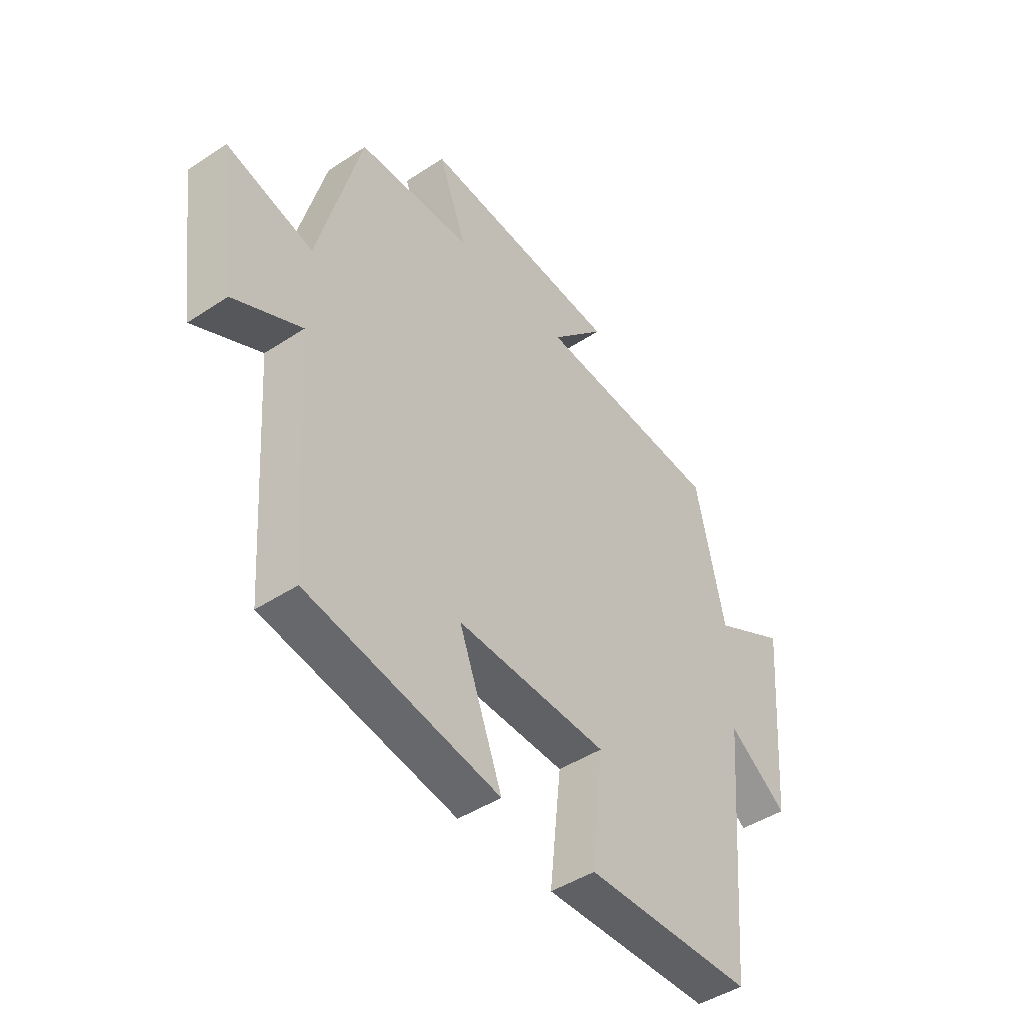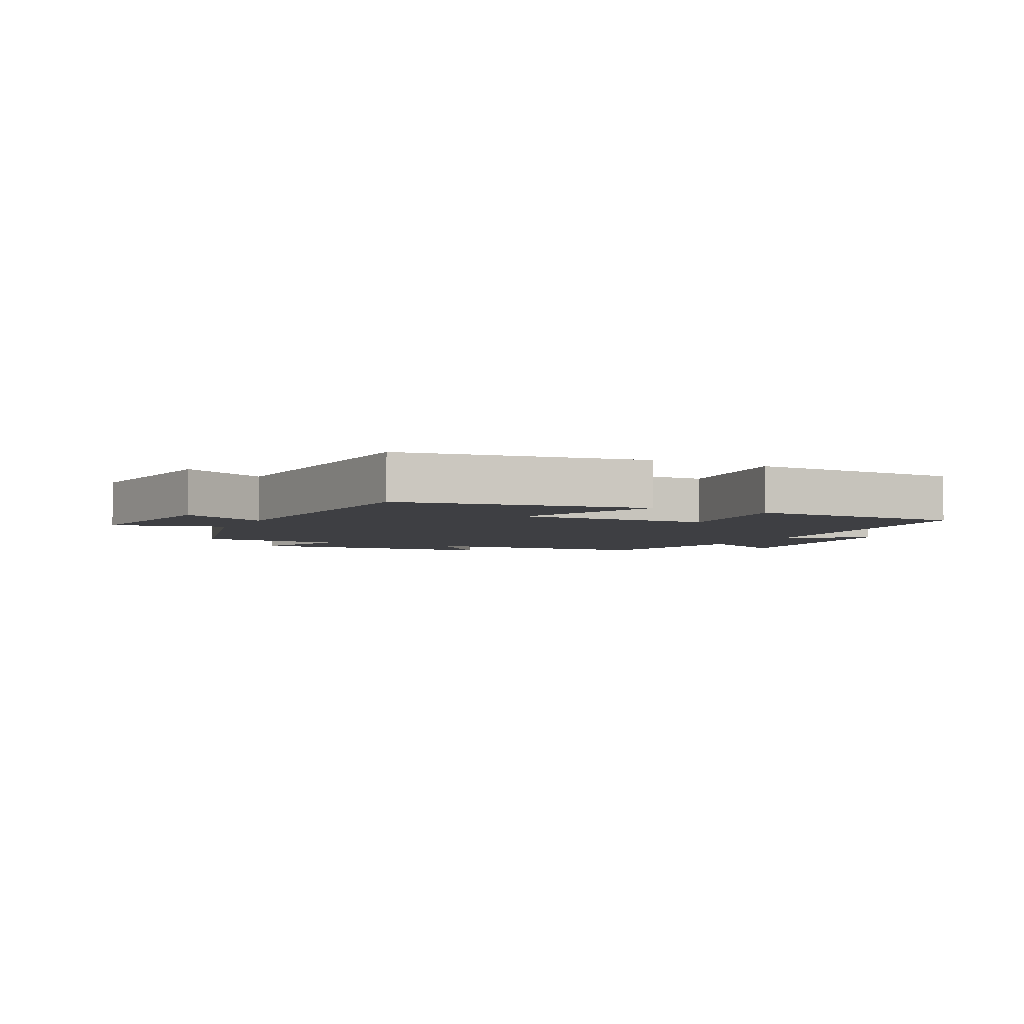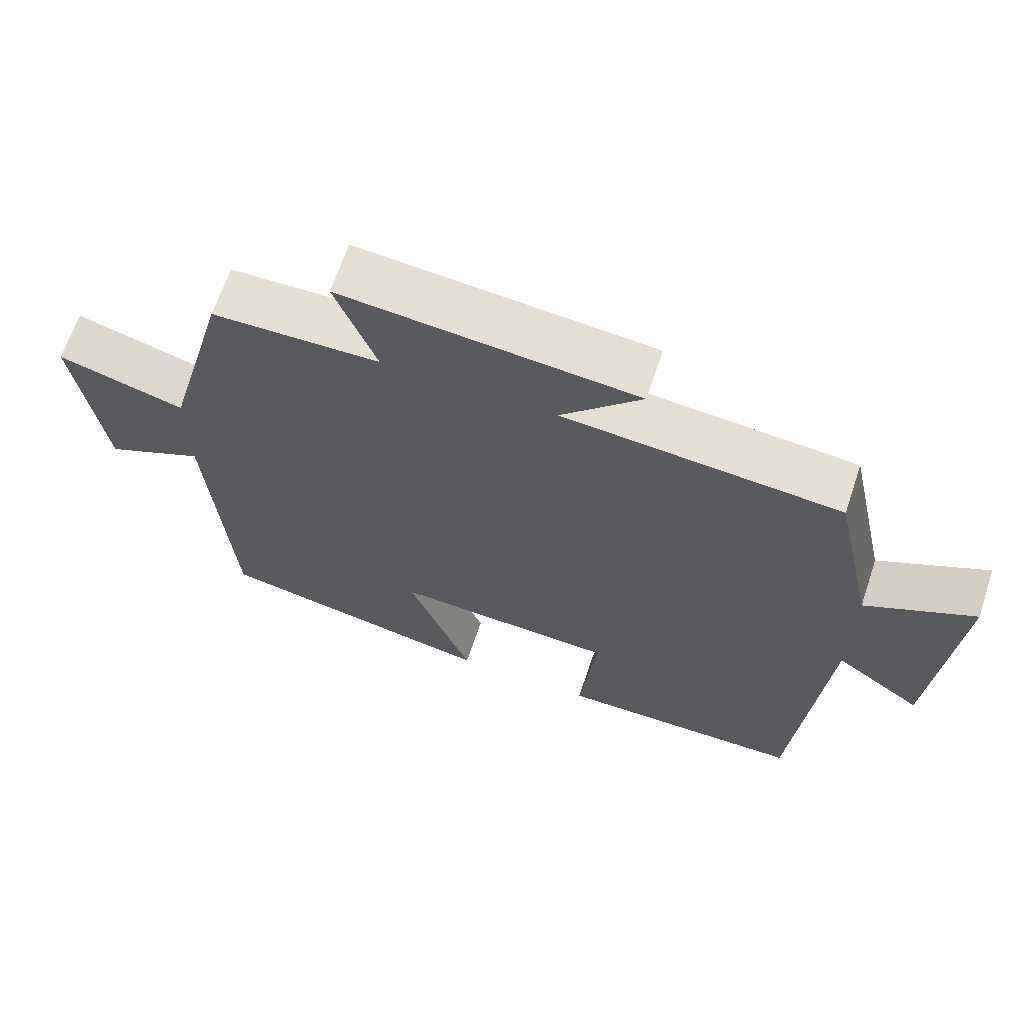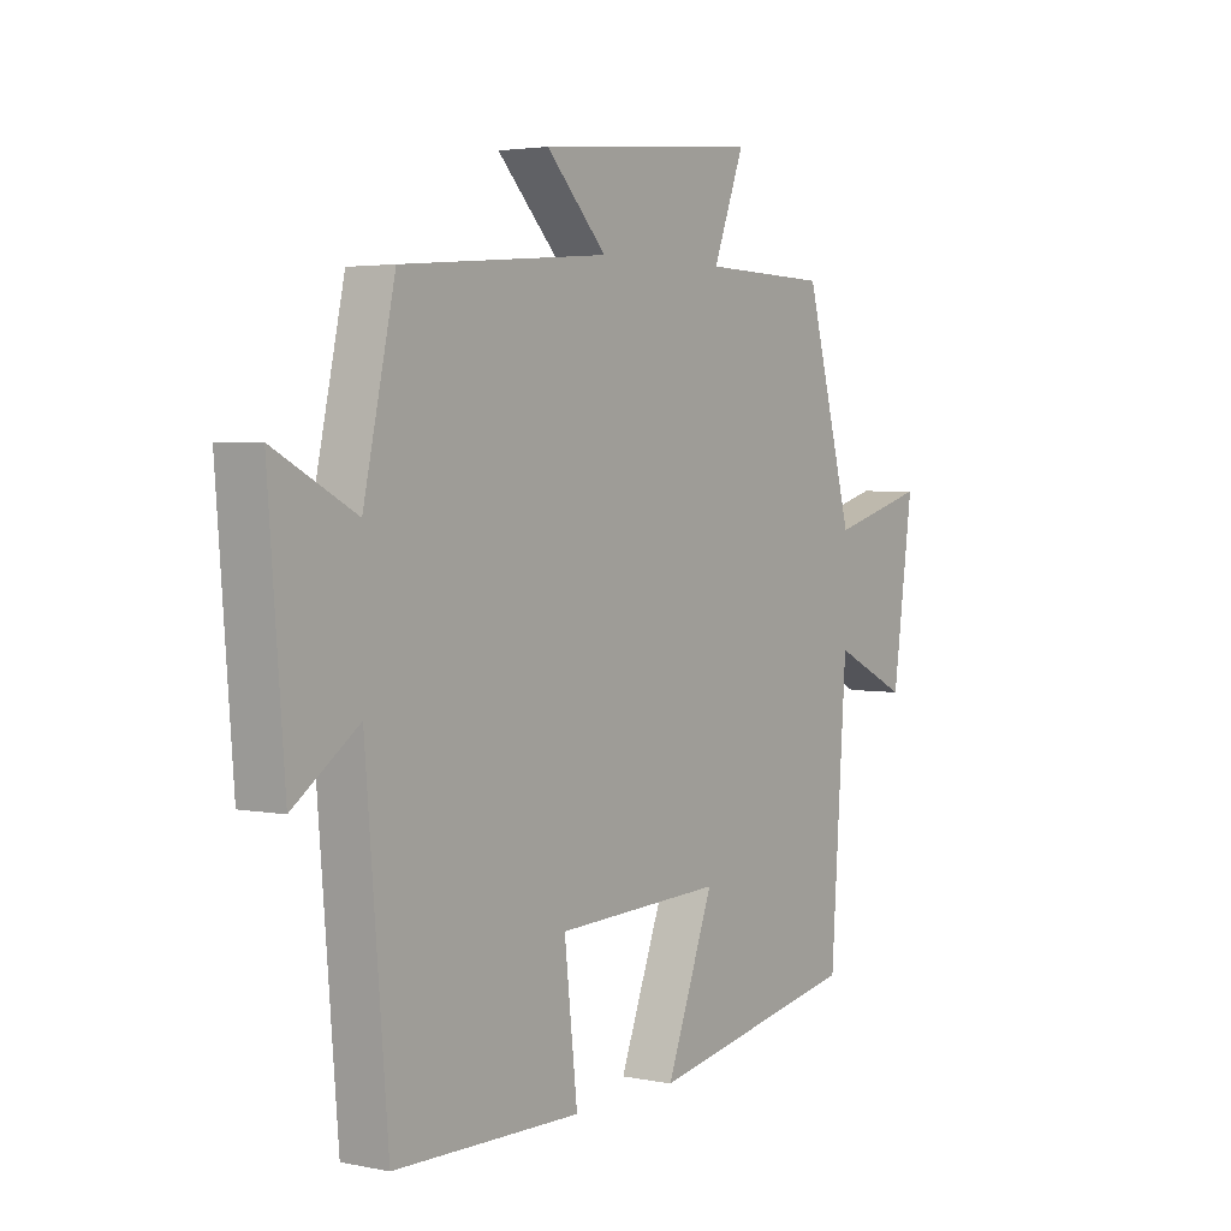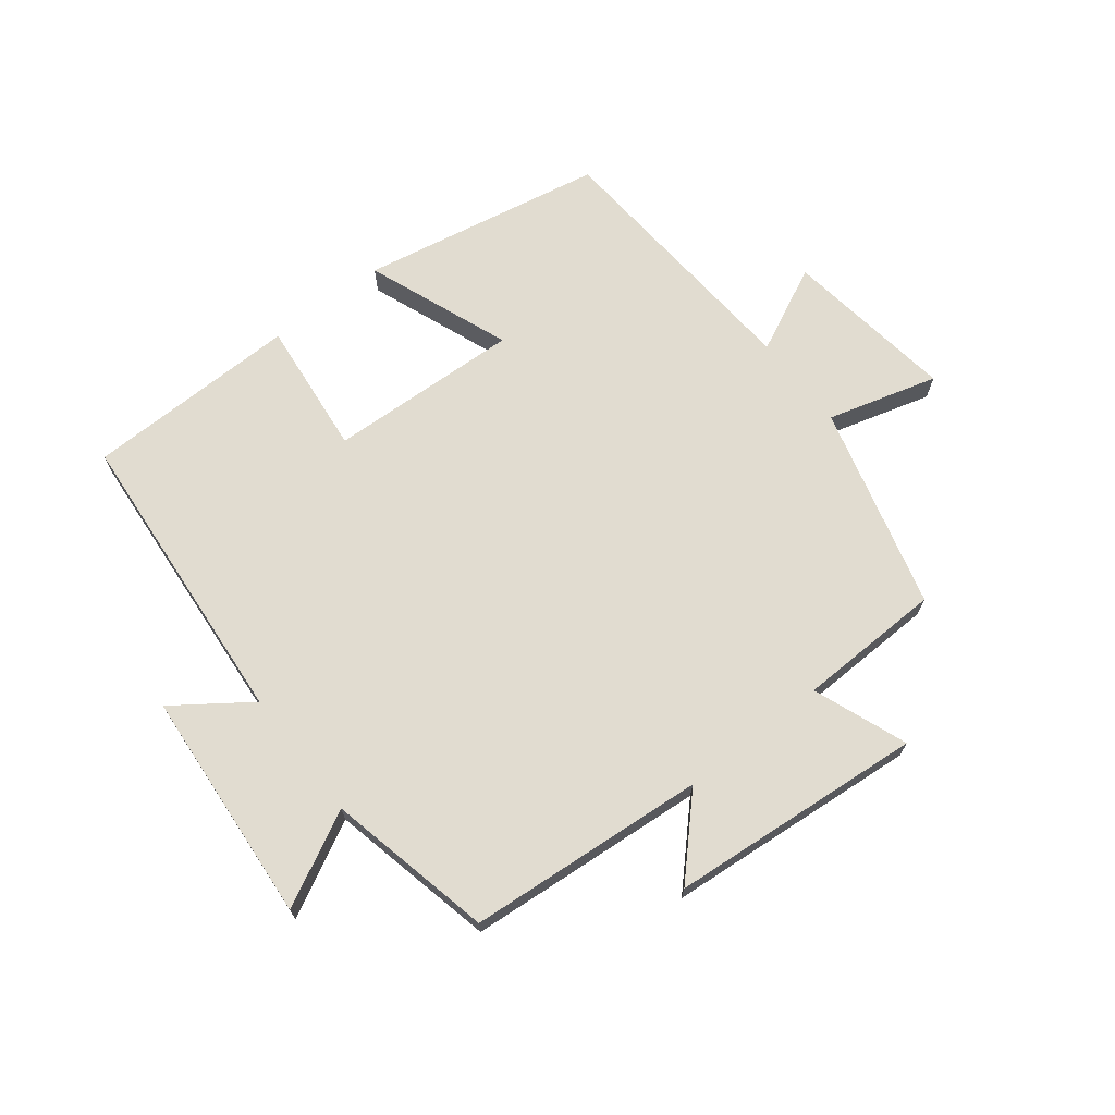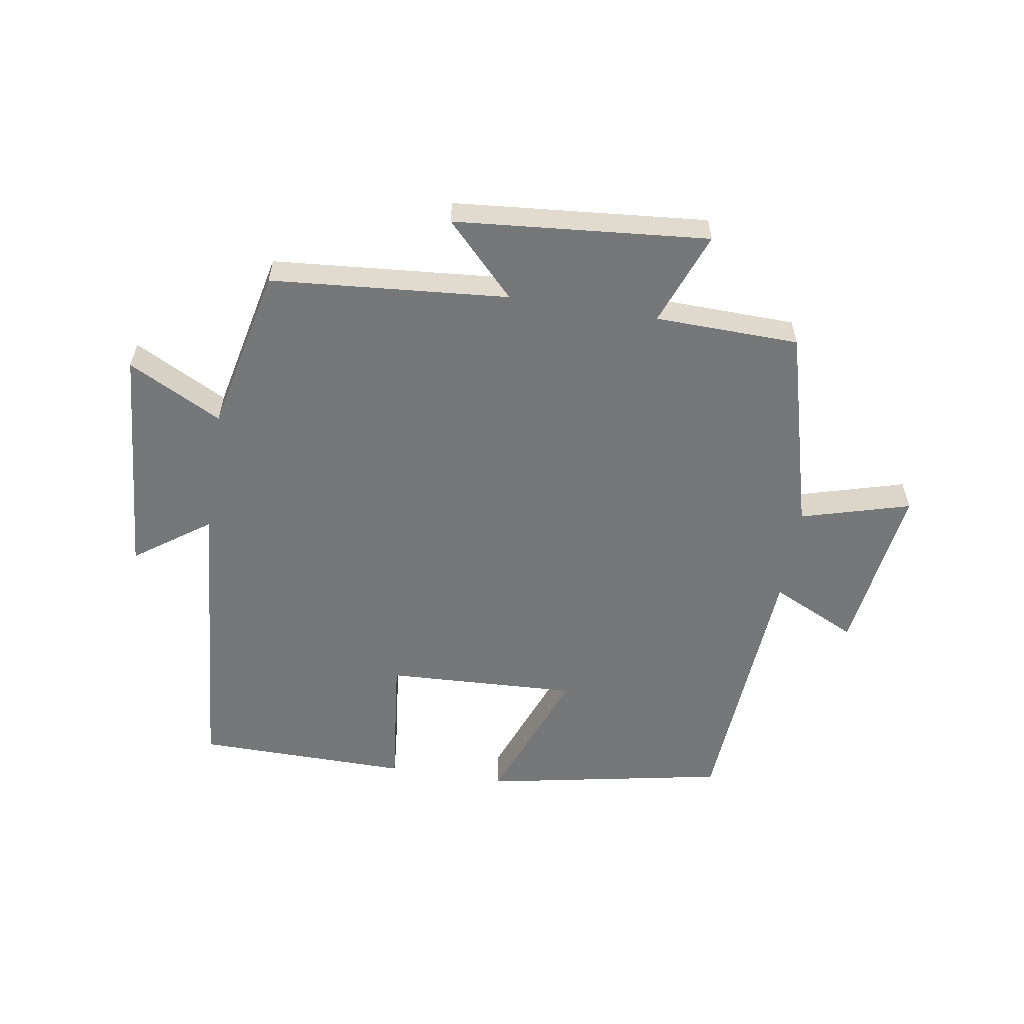
<metadata>
{"format":"obj","ext":"obj","renderer":"f3d","projection":"perspective","resolution":1024,"background":"white","views":[{"elev":-44.7,"azim":127.6,"up":"+Z"},{"elev":-4.3,"azim":152.6,"up":"+Y"},{"elev":65.8,"azim":-161.5,"up":"+Z"},{"elev":3.2,"azim":-55.2,"up":"+Z"},{"elev":69.4,"azim":-38.1,"up":"+Y"},{"elev":-57.1,"azim":-9.2,"up":"+Y"}]}
</metadata>
<code>
v -0.459 0.07 -0.496
v -0.5 0.07 -0.01
v -0.62 0.07 -0.096
v -0.65 0.07 0.28
v -0.5 0.07 0.202
v -0.442 0.07 0.468
v -0.06 0.07 0.5
v -0.171 0.07 0.615
v 0.237 0.07 0.651
v 0.18 0.07 0.5
v 0.412 0.07 0.494
v 0.5 0.07 0.168
v 0.676 0.07 0.218
v 0.638 0.07 -0.058
v 0.5 0.07 0.008
v 0.47 0.07 -0.425
v 0.08 0.07 -0.5
v 0.168 0.07 -0.268
v -0.14 0.07 -0.282
v -0.116 0.07 -0.5
v -0.459 0 -0.496
v -0.5 0 -0.01
v -0.62 0 -0.096
v -0.65 0 0.28
v -0.5 0 0.202
v -0.442 0 0.468
v -0.06 0 0.5
v -0.171 0 0.615
v 0.237 0 0.651
v 0.18 0 0.5
v 0.412 0 0.494
v 0.5 0 0.168
v 0.676 0 0.218
v 0.638 0 -0.058
v 0.5 0 0.008
v 0.47 0 -0.425
v 0.08 0 -0.5
v 0.168 0 -0.268
v -0.14 0 -0.282
v -0.116 0 -0.5
f 19 20 1 2
f 18 19 2
f 15 16 17 18
f 15 18 2
f 12 13 14 15
f 12 15 2
f 11 12 2
f 10 11 2
f 7 8 9 10
f 7 10 2
f 6 7 2
f 5 6 2
f 2 3 4 5
f 22 21 40 39
f 22 39 38
f 38 37 36 35
f 22 38 35
f 35 34 33 32
f 22 35 32
f 22 32 31
f 22 31 30
f 30 29 28 27
f 22 30 27
f 22 27 26
f 22 26 25
f 25 24 23 22
f 1 21 22 2
f 2 22 23 3
f 3 23 24 4
f 4 24 25 5
f 5 25 26 6
f 6 26 27 7
f 7 27 28 8
f 8 28 29 9
f 9 29 30 10
f 10 30 31 11
f 11 31 32 12
f 12 32 33 13
f 13 33 34 14
f 14 34 35 15
f 15 35 36 16
f 16 36 37 17
f 17 37 38 18
f 18 38 39 19
f 19 39 40 20
f 20 40 21 1

</code>
